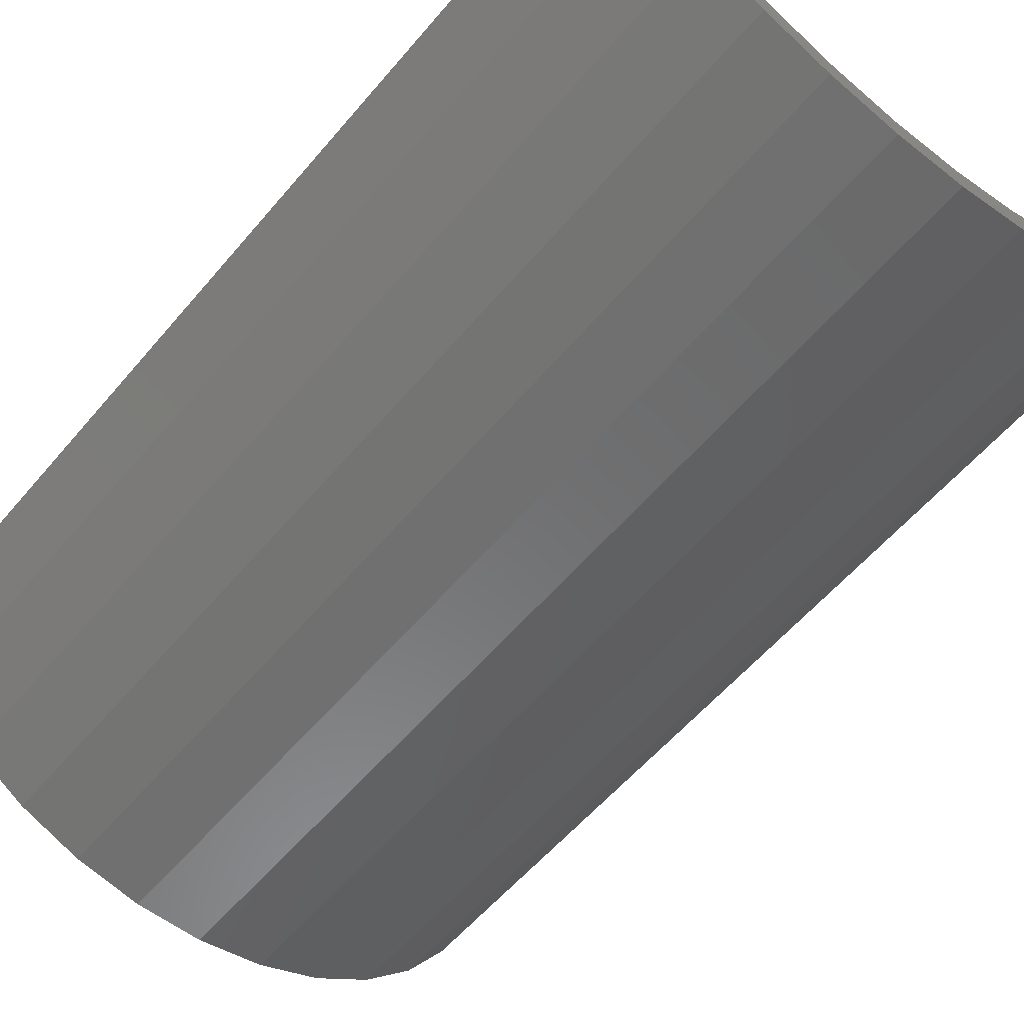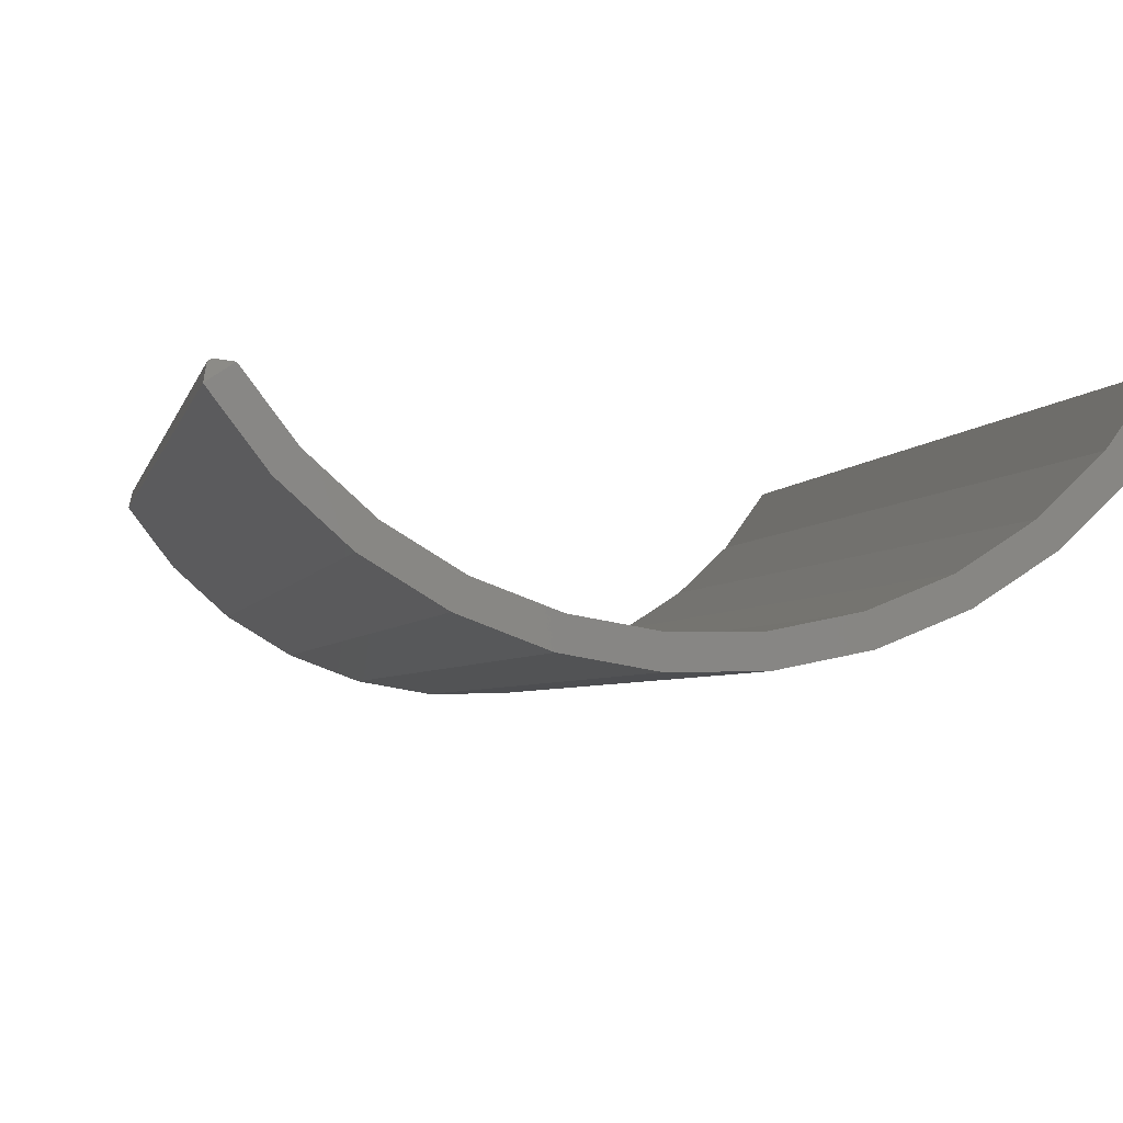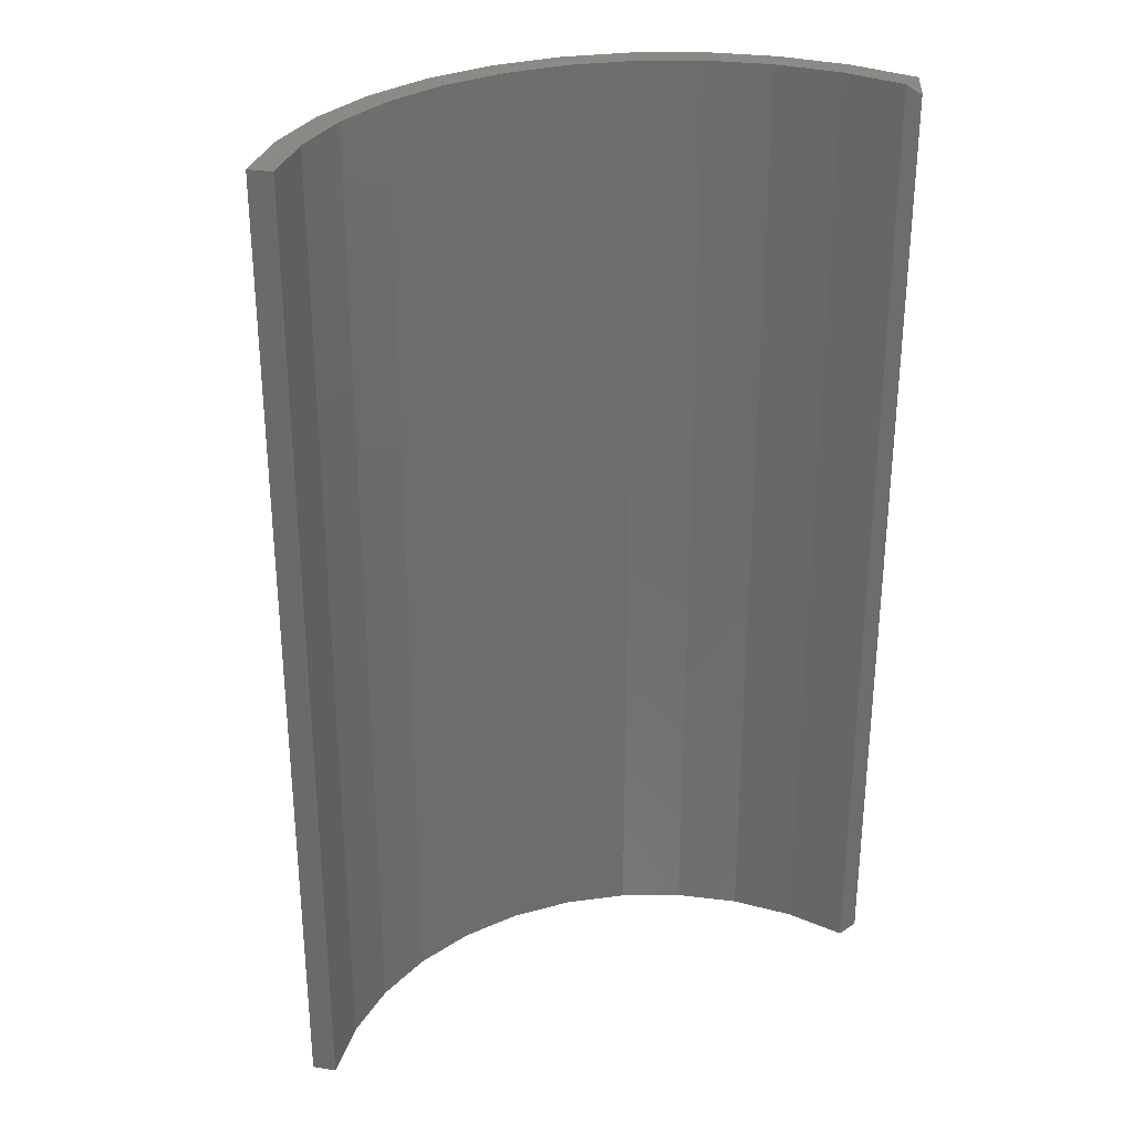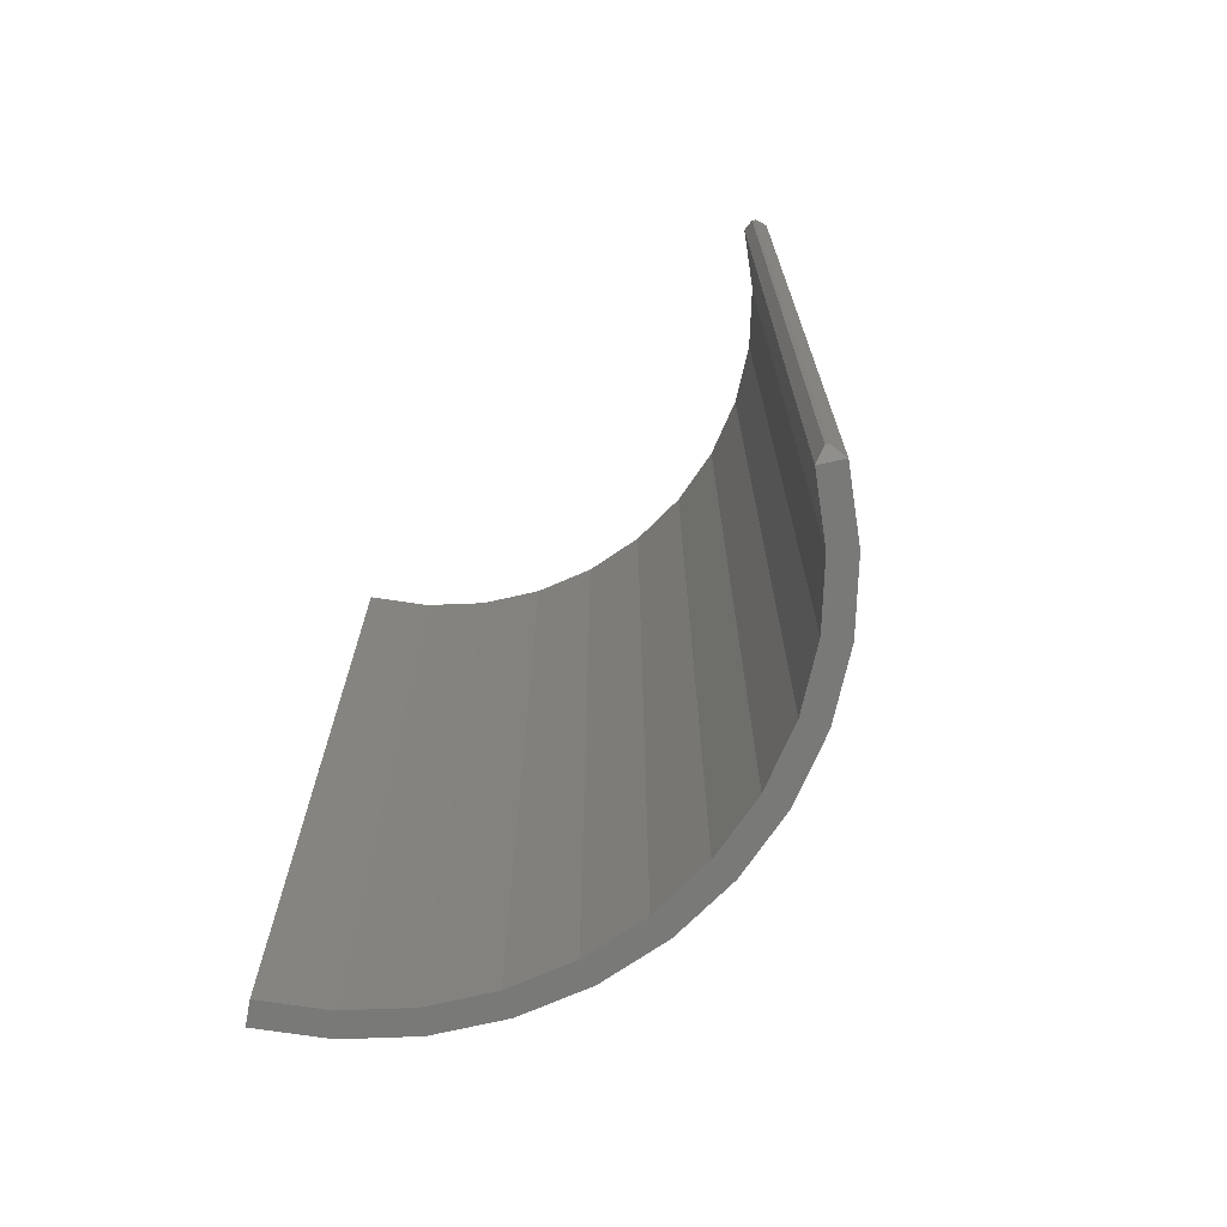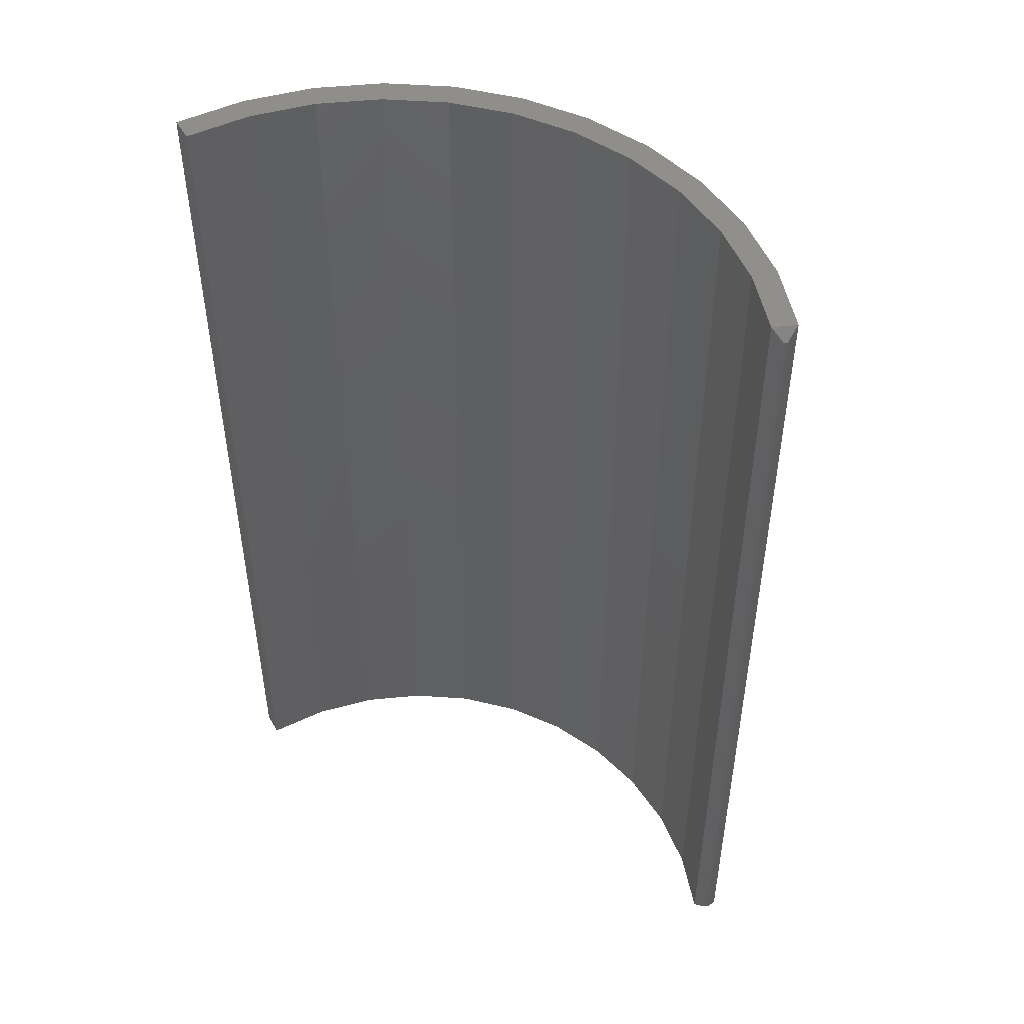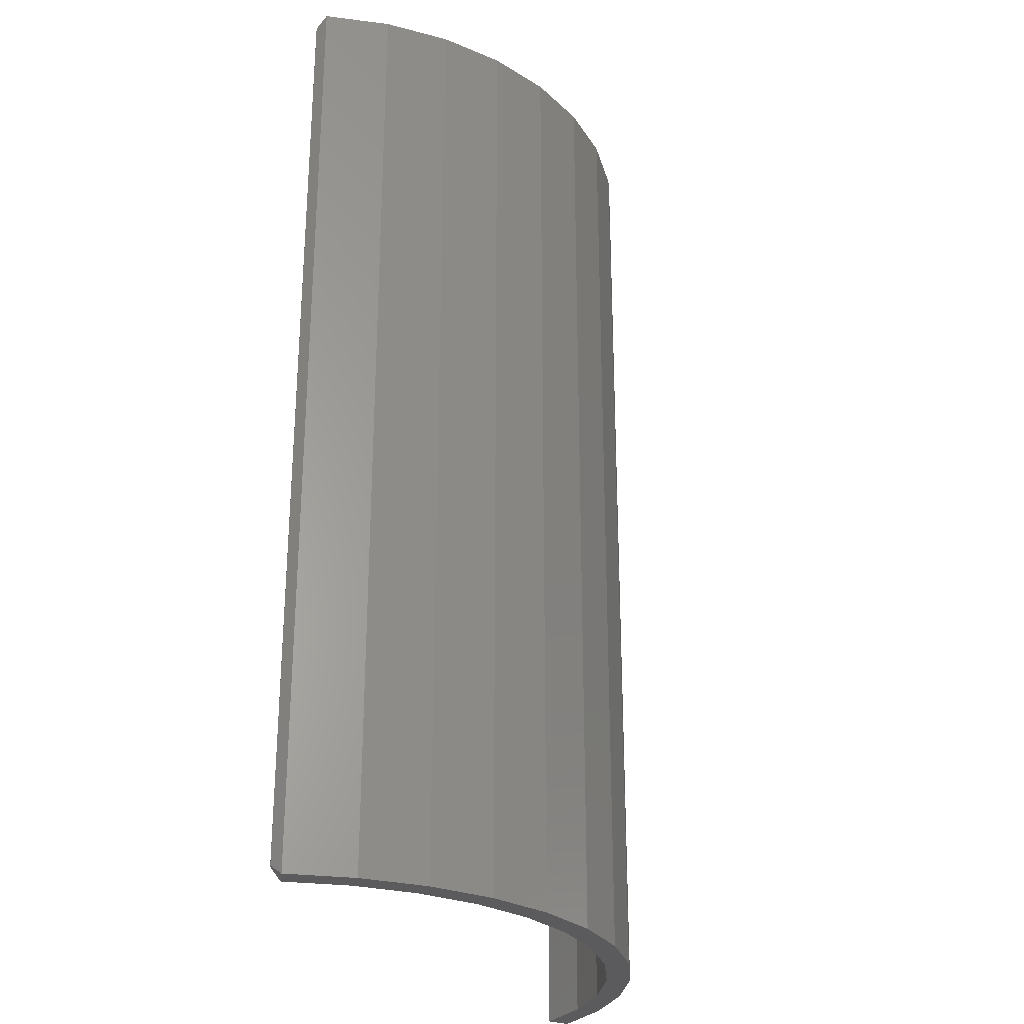
<metadata>
{"format":"stl","ext":"stl","renderer":"f3d","projection":"perspective","resolution":1024,"background":"white","views":[{"elev":-57.2,"azim":-39.6,"up":"+Y"},{"elev":-3.4,"azim":-11.0,"up":"+Y"},{"elev":30.5,"azim":158.9,"up":"+Z"},{"elev":-71.6,"azim":-134.1,"up":"+Z"},{"elev":49.4,"azim":-153.3,"up":"+Z"},{"elev":-27.2,"azim":-63.9,"up":"+Z"}]}
</metadata>
<code>
# stl→obj: 52 verts, 100 faces
v -0.2229 -0.1371 0.75
v -0.2335 -0.1348 0.7422
v -0.2382 -0.1473 0.75
v -0.2358 -0.1364 0.7422
v -0.2335 -0.1348 0.007812
v -0.2358 -0.1364 0.007812
v -0.2229 -0.1371 0
v -0.2382 -0.1473 0
v 0.2422 -0.1406 0
v 0.2422 -0.1406 0.75
v 0.2117 -0.1832 0
v 0.2117 -0.1832 0.75
v 0.1738 -0.2194 0
v 0.1738 -0.2194 0.75
v 0.1299 -0.2479 0
v 0.1299 -0.2479 0.75
v 0.0814 -0.2677 0
v 0.0814 -0.2677 0.75
v 0.03008 -0.2782 0
v 0.03008 -0.2782 0.75
v -0.02229 -0.2789 0
v -0.02229 -0.2789 0.75
v -0.07389 -0.2699 0
v -0.07389 -0.2699 0.75
v -0.1229 -0.2514 0
v -0.1229 -0.2514 0.75
v -0.1676 -0.2242 0
v -0.1676 -0.2242 0.75
v -0.2065 -0.189 0
v -0.2065 -0.189 0.75
v 0.0284 -0.2593 0
v 0.07643 -0.2494 0.75
v 0.07643 -0.2494 0
v 0.1218 -0.2309 0.75
v 0.1218 -0.2309 0
v 0.1629 -0.2042 0.75
v 0.1629 -0.2042 0
v 0.1984 -0.1703 0.75
v 0.1984 -0.1703 0
v 0.2269 -0.1304 0.75
v 0.2269 -0.1304 0
v 0.0284 -0.2593 0.75
v -0.02062 -0.26 0
v -0.02062 -0.26 0.75
v -0.06892 -0.2516 0
v -0.06892 -0.2516 0.75
v -0.1148 -0.2344 0
v -0.1148 -0.2344 0.75
v -0.1567 -0.2089 0
v -0.1567 -0.2089 0.75
v -0.1931 -0.1761 0
v -0.1931 -0.1761 0.75
f 1 2 3
f 3 2 4
f 5 6 2
f 2 6 4
f 7 8 5
f 5 8 6
f 9 10 11
f 11 10 12
f 11 12 13
f 13 12 14
f 13 14 15
f 15 14 16
f 15 16 17
f 17 16 18
f 17 18 19
f 19 18 20
f 19 20 21
f 21 20 22
f 21 22 23
f 23 22 24
f 23 24 25
f 25 24 26
f 25 26 27
f 27 26 28
f 27 28 29
f 29 28 30
f 29 30 8
f 8 30 3
f 8 3 6
f 6 3 4
f 31 32 33
f 33 32 34
f 33 34 35
f 35 34 36
f 35 36 37
f 37 36 38
f 37 38 39
f 39 38 40
f 39 40 41
f 32 31 42
f 42 31 43
f 42 43 44
f 44 43 45
f 44 45 46
f 46 45 47
f 46 47 48
f 48 47 49
f 48 49 50
f 50 49 51
f 50 51 52
f 52 51 7
f 52 7 1
f 7 5 1
f 1 5 2
f 16 14 34
f 34 32 16
f 18 16 32
f 18 32 42
f 18 42 44
f 44 24 18
f 18 24 22
f 18 22 20
f 10 40 12
f 12 40 38
f 12 38 14
f 14 38 36
f 14 36 34
f 1 3 52
f 52 3 30
f 52 30 50
f 50 30 28
f 50 28 48
f 48 28 26
f 48 26 46
f 46 26 24
f 46 24 44
f 35 13 15
f 15 33 35
f 33 15 17
f 31 33 17
f 43 31 17
f 17 23 43
f 21 23 17
f 19 21 17
f 35 37 13
f 13 37 39
f 13 39 11
f 11 39 41
f 11 41 9
f 43 23 45
f 45 23 25
f 45 25 47
f 47 25 27
f 47 27 49
f 49 27 29
f 49 29 51
f 51 29 8
f 51 8 7
f 9 41 10
f 10 41 40

</code>
